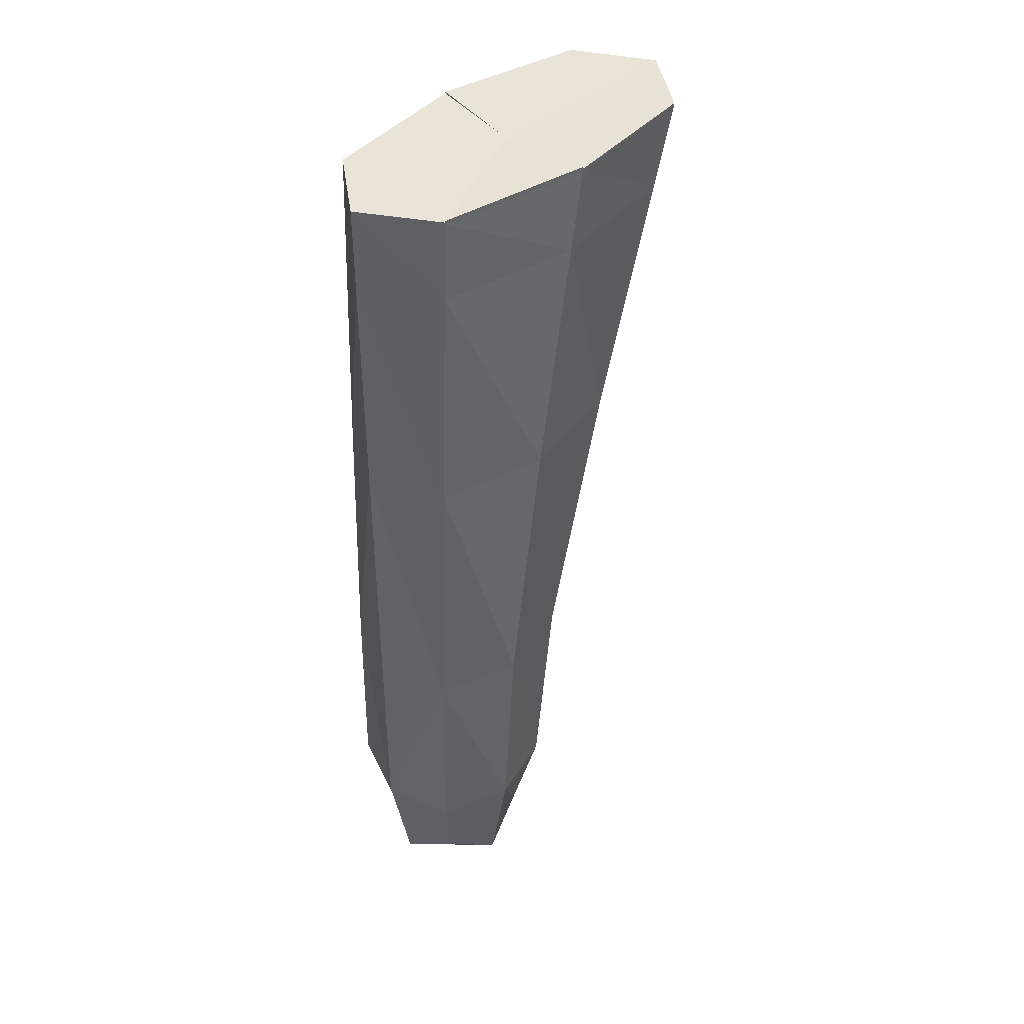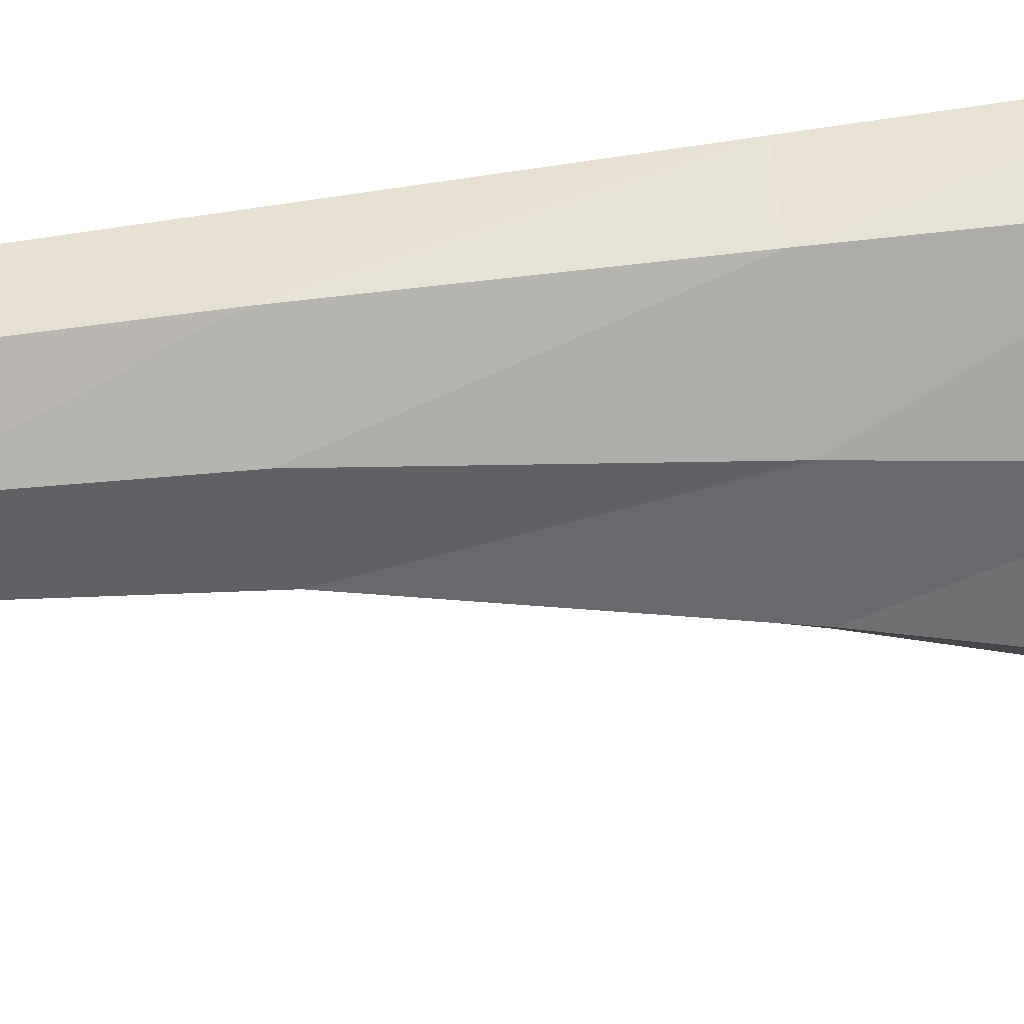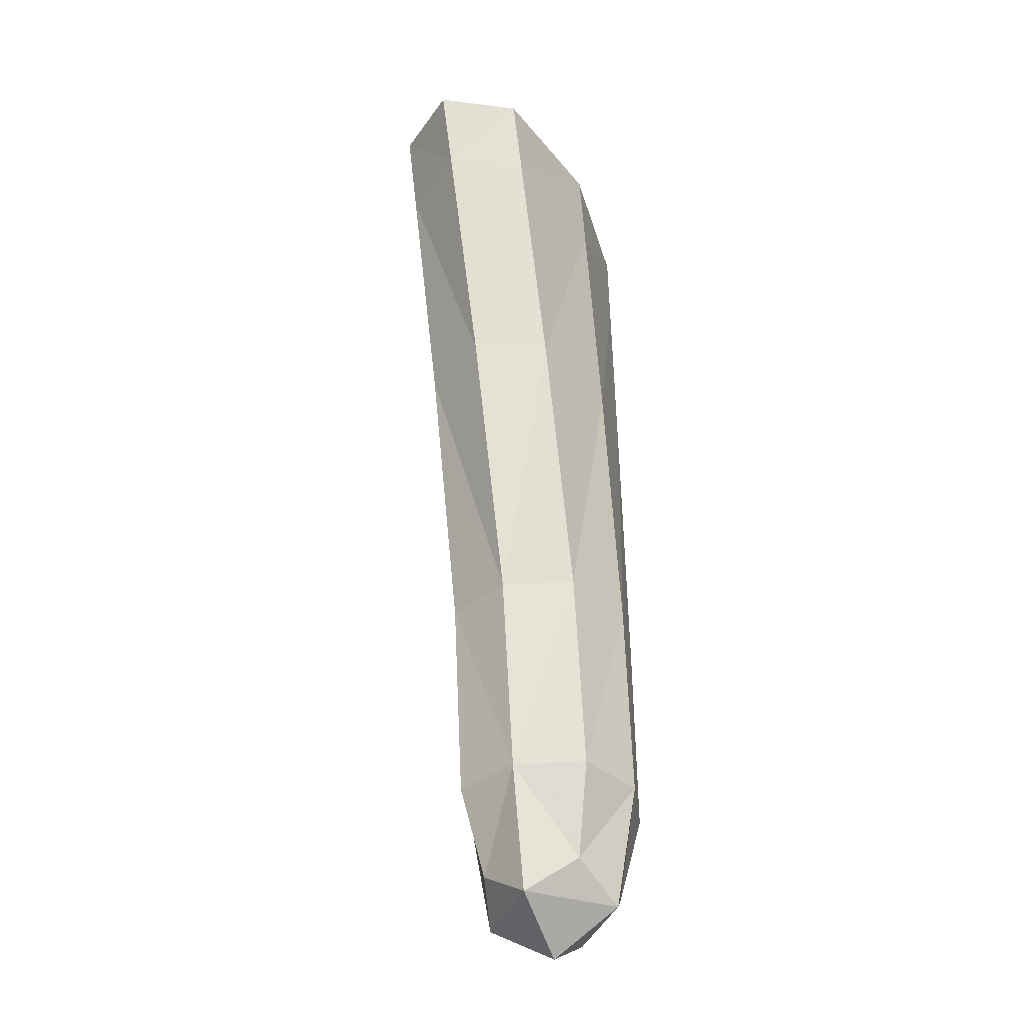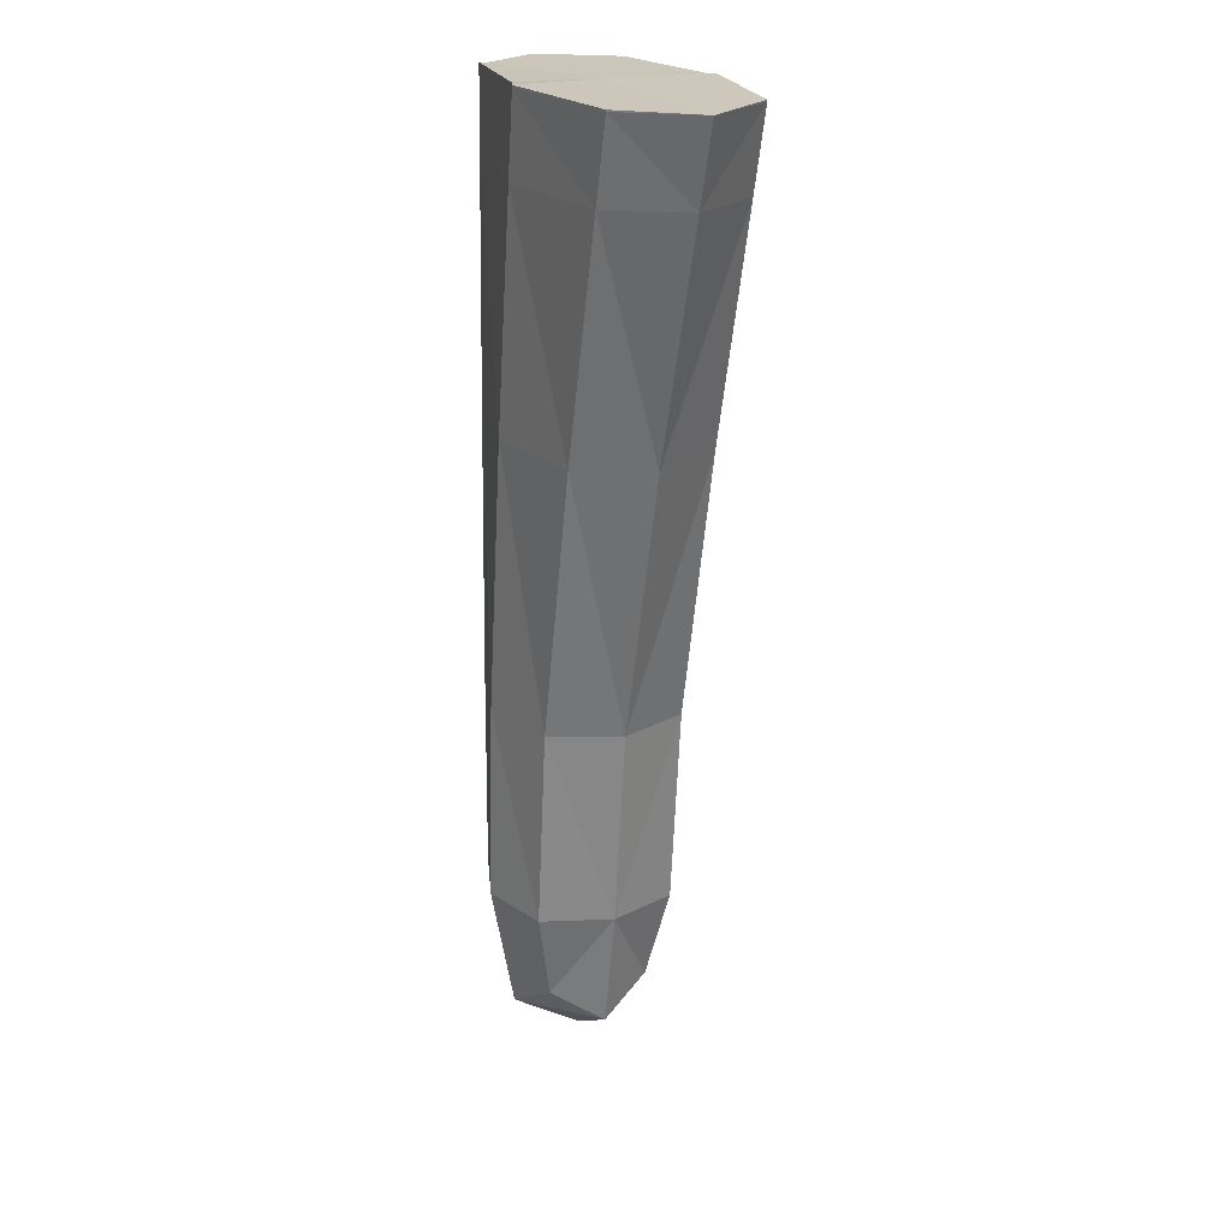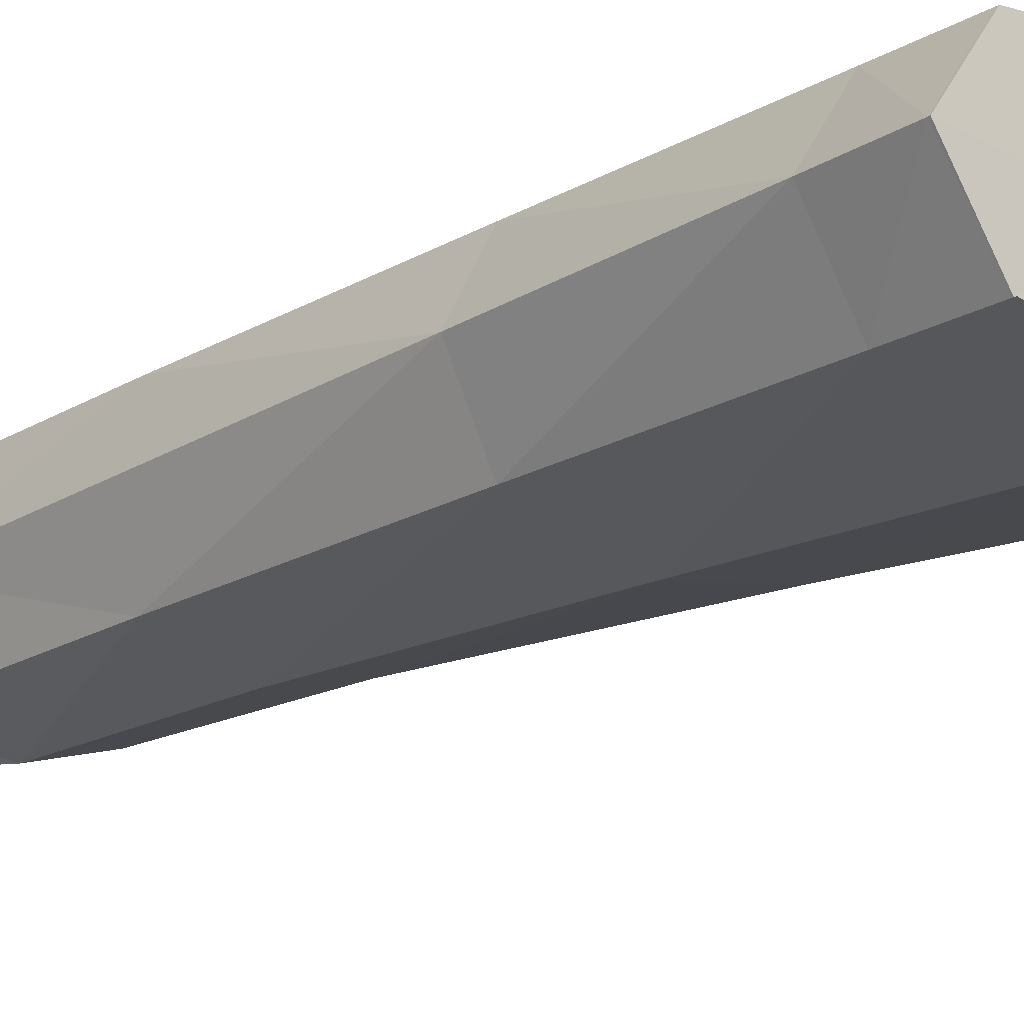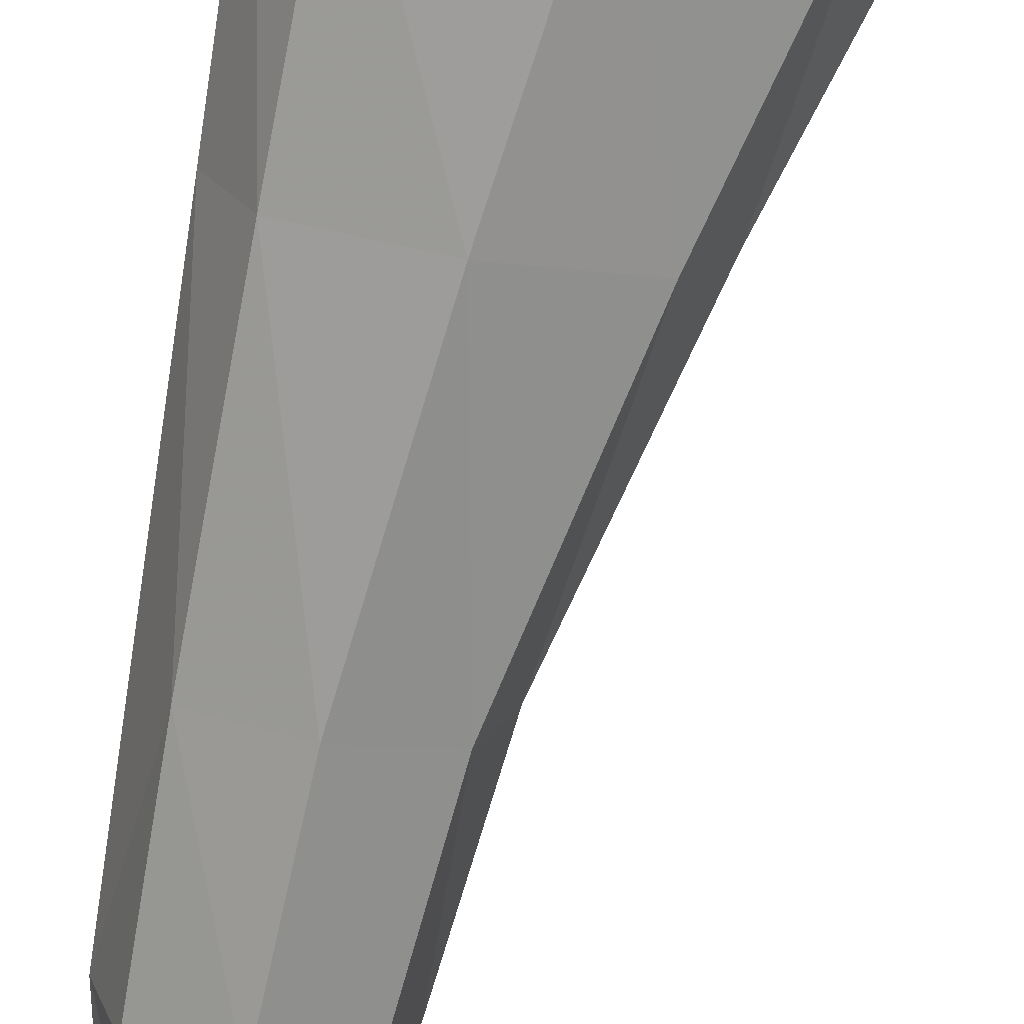
<metadata>
{"format":"obj","ext":"obj","renderer":"f3d","projection":"perspective","resolution":1024,"background":"white","views":[{"elev":42.8,"azim":136.6,"up":"+Y"},{"elev":-65.0,"azim":98.5,"up":"+Z"},{"elev":-37.4,"azim":-65.2,"up":"+Y"},{"elev":21.2,"azim":-112.9,"up":"+Y"},{"elev":-20.1,"azim":138.1,"up":"+Z"},{"elev":-69.6,"azim":171.0,"up":"+Z"}]}
</metadata>
<code>
g 273_3_4
v 0.01677 -0.1513 0.019
v 0.05599 -0.1513 0.019
v 0.01677 -0.1513 -0.019
v 0.05599 -0.1513 -0.019
v -0.05384 0.1776 0.02566
v 0.05371 0.1776 0.02566
v 0.05371 0.1776 -0.02566
v -0.05384 0.1776 -0.02566
v -0.04579 0.1476 0.02566
v 0.05486 0.1476 0.02566
v 0.05486 0.1476 -0.02566
v -0.04579 0.1476 -0.02566
v 0.0616 -0.04131 -0.02566
v 0.001442 -0.04131 -0.02566
v 0.001442 -0.04131 0.02566
v 0.0616 -0.04131 0.02566
v 0.000106 0.1789 -0.0342
v 0.03644 -0.1634 0.02566
v 0.01002 -0.1634 2e-06
v 0.05369 0.1782 -0.02566
v 0.03644 -0.1634 -0.02566
v 0.06285 -0.1634 2e-06
v -0.05372 0.177 0.02566
v 0.05372 0.177 0.02566
v -6.4e-05 0.1776 0.0342
v 0.05372 0.177 -0.02566
v 0.07163 0.1776 2e-06
v -0.05372 0.177 -0.02566
v -6.4e-05 0.1776 -0.0342
v -0.02222 0.06084 0.02566
v 0.05822 0.06084 0.02566
v 0.004532 0.1476 0.0342
v 0.05822 0.06084 -0.02566
v 0.07163 0.1476 2e-06
v -0.02222 0.06084 -0.02566
v 0.004532 0.1476 -0.0342
v -0.06257 0.1476 2e-06
v 0.06278 -0.1168 -0.02566
v 0.009663 -0.1168 -0.02566
v 0.03152 -0.04131 -0.0342
v 0.009663 -0.1168 0.02566
v -0.008586 -0.04131 2e-06
v 0.06278 -0.1168 0.02566
v 0.03152 -0.04131 0.0342
v 0.07163 -0.04131 2e-06
v 0.03651 -0.1789 2e-06
v -0.000126 0.1782 0.0342
v -0.000126 0.1782 -0.0342
v 1e-06 0.177 0.0342
v 0.07163 0.177 2e-06
v 1e-06 0.177 -0.0342
v -0.07163 0.177 2e-06
v 0.018 0.06084 0.0342
v 0.07163 0.06084 2e-06
v 0.018 0.06084 -0.0342
v -0.03563 0.06084 2e-06
v 0.03622 -0.1168 -0.0342
v 0.000811 -0.1168 2e-06
v 0.03622 -0.1168 0.0342
v 0.07163 -0.1168 2e-06
v 0.004838 0.1778 -0.002332
f 1 19 18
f 19 1 58
f 58 1 41
f 41 1 59
f 59 1 18
f 18 19 46
f 3 21 19
f 19 21 46
f 58 3 19
f 2 18 22
f 22 18 46
f 18 2 59
f 42 14 58
f 58 14 39
f 39 3 58
f 41 15 58
f 58 15 42
f 15 41 44
f 44 41 59
f 59 2 43
f 43 16 59
f 59 16 44
f 21 22 46
f 21 3 57
f 57 3 39
f 4 22 21
f 57 4 21
f 43 2 60
f 60 2 22
f 22 4 60
f 14 42 35
f 35 42 56
f 15 30 42
f 42 30 56
f 40 14 55
f 55 14 35
f 14 40 39
f 39 40 57
f 30 15 53
f 53 15 44
f 16 31 44
f 44 31 53
f 60 16 43
f 31 16 54
f 54 16 45
f 45 16 60
f 40 13 57
f 57 13 38
f 38 4 57
f 60 4 38
f 38 13 60
f 60 13 45
f 12 36 35
f 35 36 55
f 56 12 35
f 37 12 56
f 30 9 56
f 56 9 37
f 9 30 32
f 32 30 53
f 13 40 33
f 33 40 55
f 36 11 55
f 55 11 33
f 31 10 53
f 53 10 32
f 10 31 34
f 34 31 54
f 45 13 54
f 54 13 33
f 33 34 54
f 36 12 51
f 51 12 28
f 12 37 28
f 11 36 26
f 26 36 51
f 28 37 52
f 9 23 37
f 37 23 52
f 23 9 49
f 49 9 32
f 10 24 32
f 32 24 49
f 11 34 33
f 34 11 50
f 50 11 26
f 24 10 50
f 50 10 34
f 29 7 51
f 51 7 26
f 28 29 51
f 8 29 28
f 52 8 28
f 26 7 50
f 23 5 52
f 5 23 25
f 25 23 49
f 24 6 49
f 49 6 25
f 50 6 24
f 27 6 50
f 50 7 27
f 7 29 20
f 20 29 48
f 29 8 48
f 47 5 25
f 17 20 48
f 61 52 5
f 61 8 52
f 61 48 8
f 61 17 48
f 61 20 17
f 61 7 20
f 61 27 7
f 61 6 27
f 61 25 6
f 61 47 25
f 61 5 47

</code>
